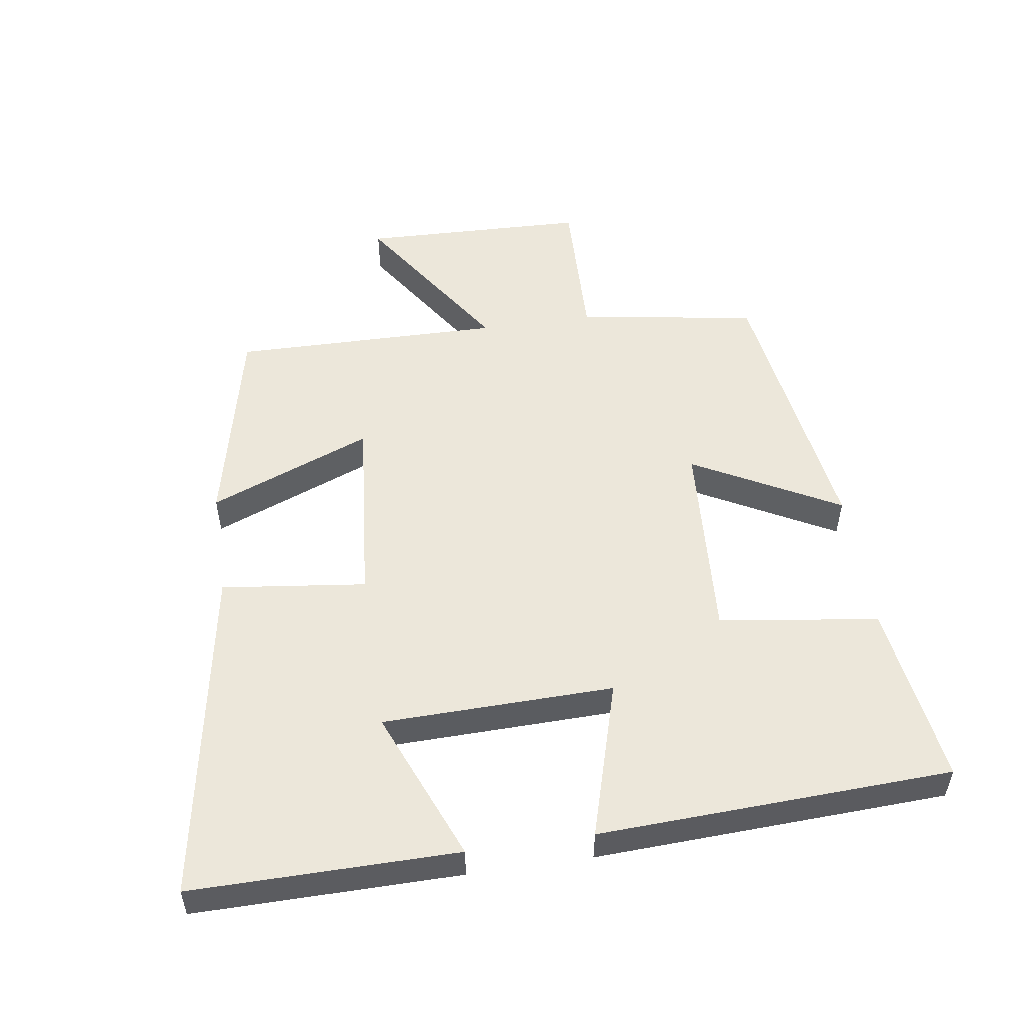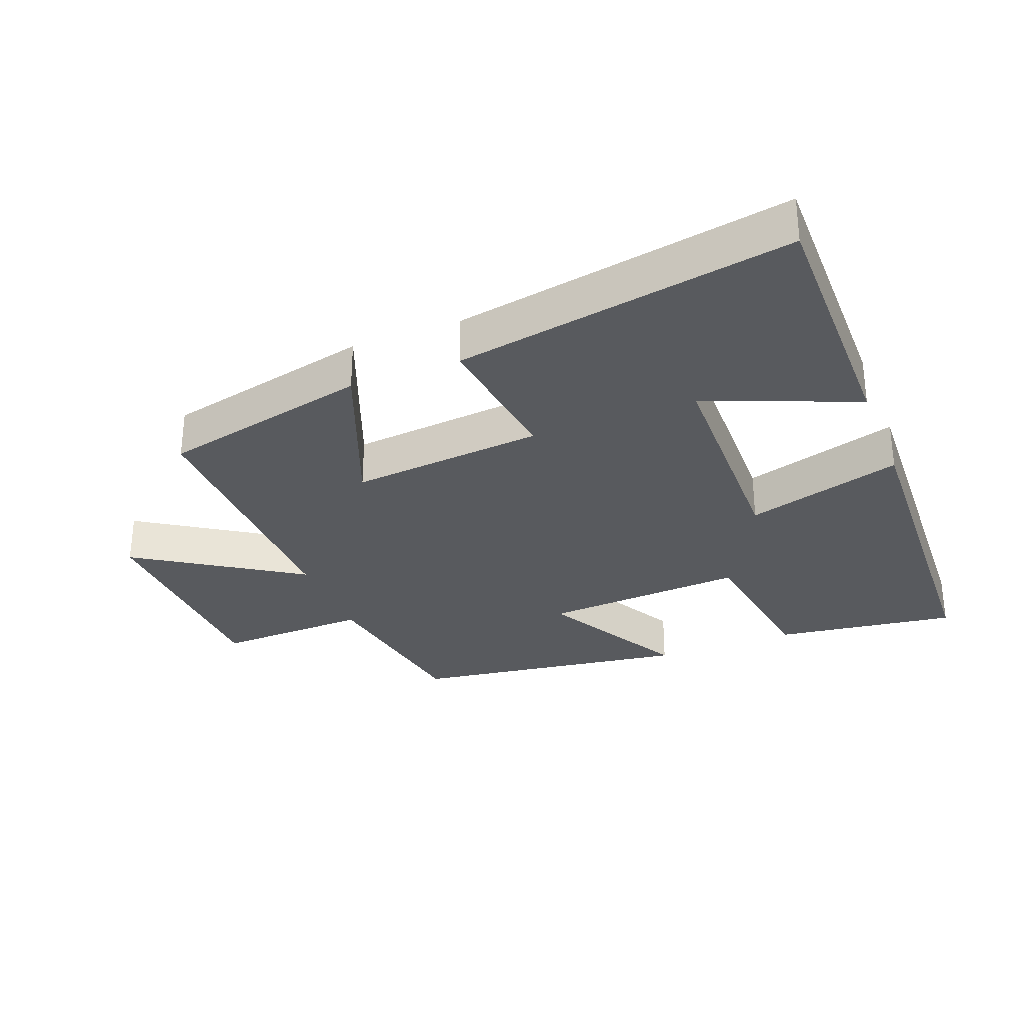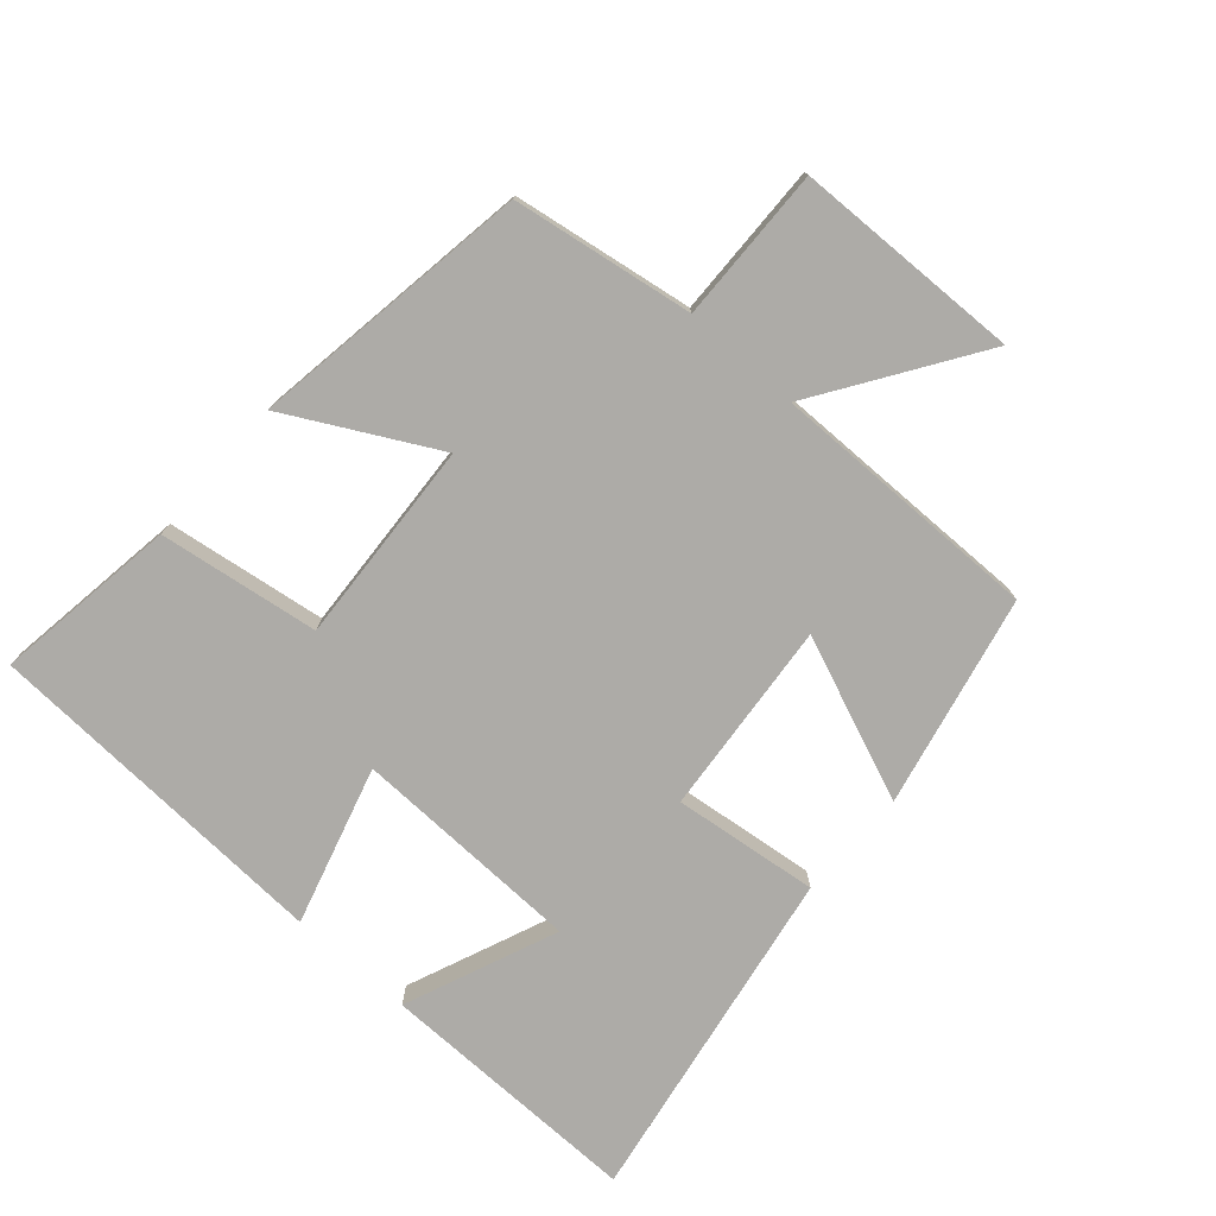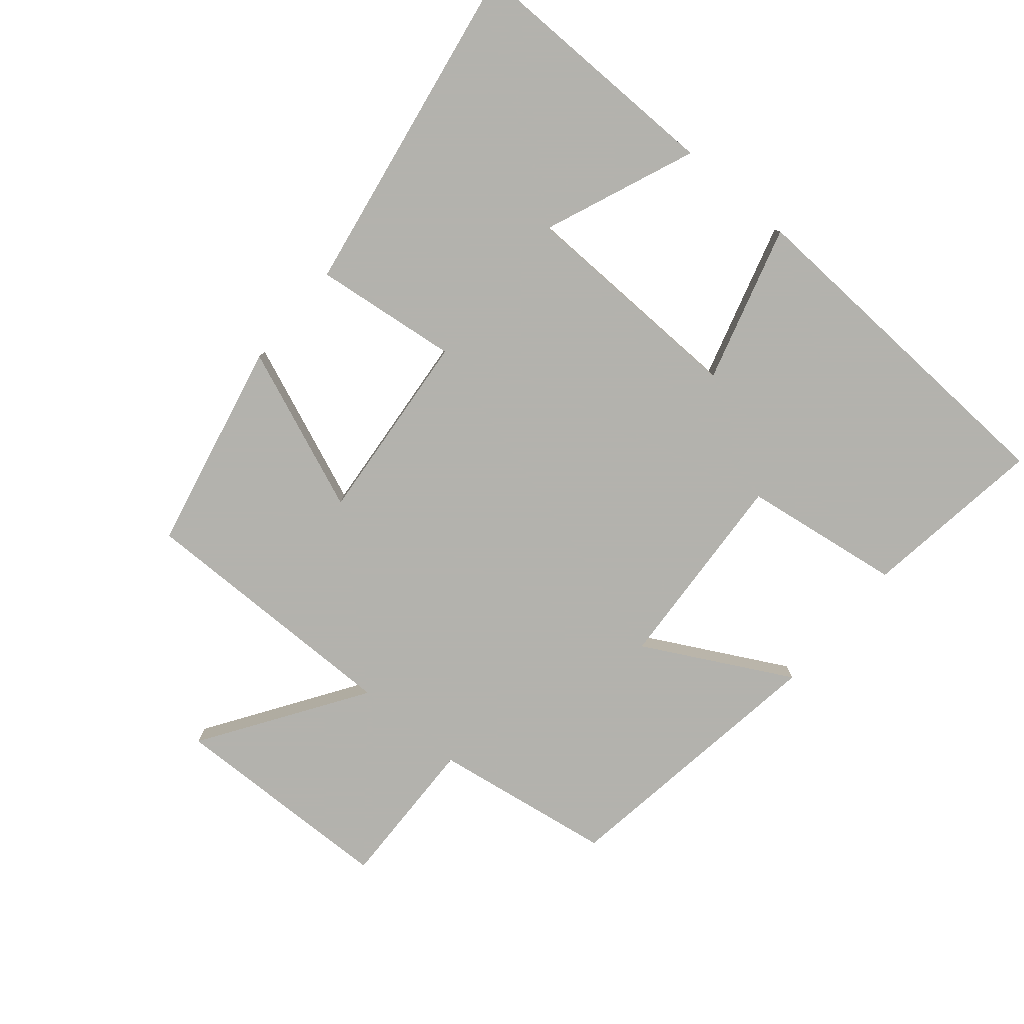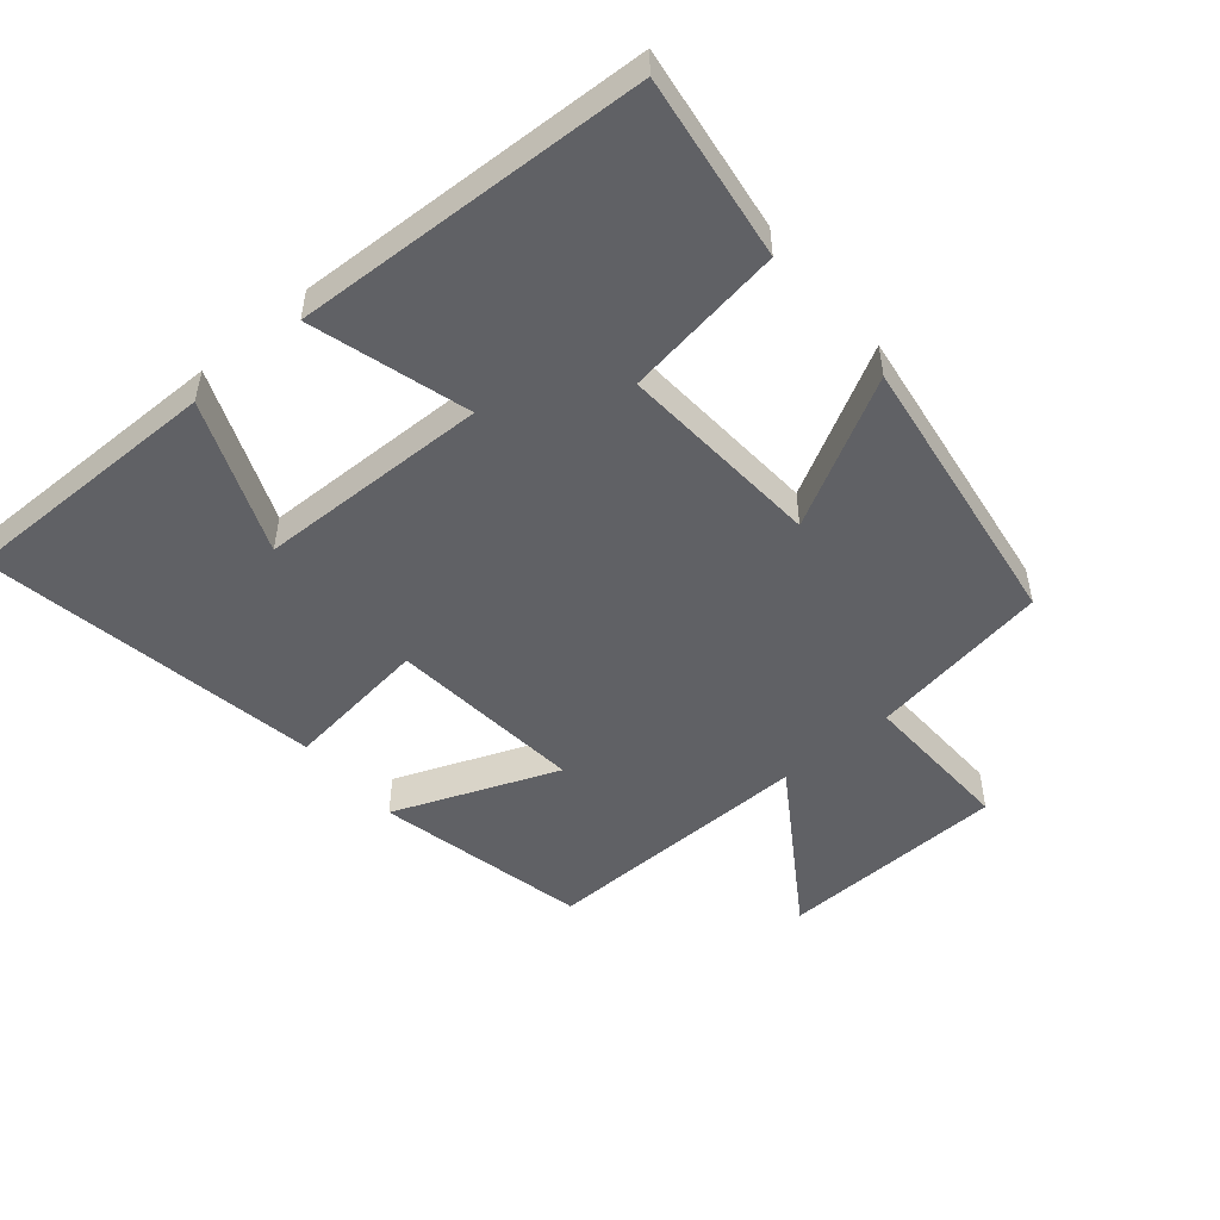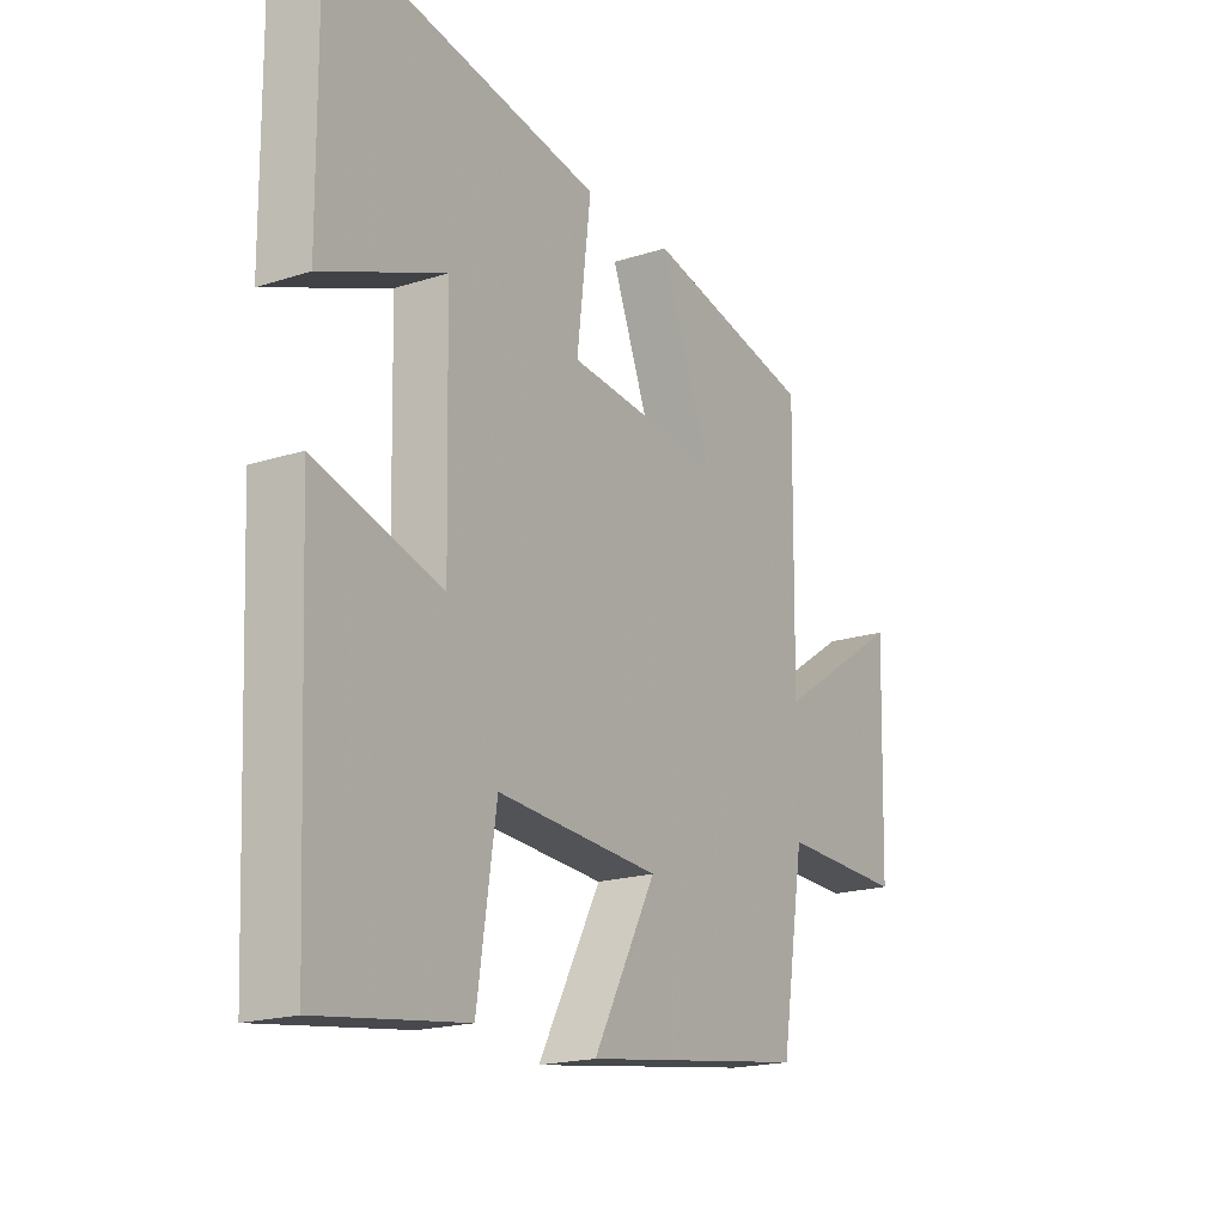
<metadata>
{"format":"obj","ext":"obj","renderer":"f3d","projection":"perspective","resolution":1024,"background":"white","views":[{"elev":52.4,"azim":81.5,"up":"+Y"},{"elev":-30.5,"azim":21.5,"up":"+Y"},{"elev":-76.4,"azim":-131.6,"up":"+Y"},{"elev":-79.4,"azim":49.7,"up":"+Y"},{"elev":-50.2,"azim":130.2,"up":"+Y"},{"elev":-19.1,"azim":121.2,"up":"+Z"}]}
</metadata>
<code>
v 0.476 0.07 -0.539
v 0.197 0.07 -0.5
v 0.161 0.07 -0.257
v -0.149 0.07 -0.277
v -0.029 0.07 -0.5
v -0.456 0.07 -0.438
v -0.5 0.07 -0.163
v -0.735 0.07 -0.17
v -0.745 0.07 0.176
v -0.5 0.07 0.015
v -0.505 0.07 0.428
v -0.184 0.07 0.5
v -0.283 0.07 0.251
v 0.013 0.07 0.279
v -0.014 0.07 0.5
v 0.503 0.07 0.59
v 0.5 0.07 0.186
v 0.268 0.07 0.28
v 0.26 0.07 -0.072
v 0.5 0.07 -0.002
v 0.476 0 -0.539
v 0.197 0 -0.5
v 0.161 0 -0.257
v -0.149 0 -0.277
v -0.029 0 -0.5
v -0.456 0 -0.438
v -0.5 0 -0.163
v -0.735 0 -0.17
v -0.745 0 0.176
v -0.5 0 0.015
v -0.505 0 0.428
v -0.184 0 0.5
v -0.283 0 0.251
v 0.013 0 0.279
v -0.014 0 0.5
v 0.503 0 0.59
v 0.5 0 0.186
v 0.268 0 0.28
v 0.26 0 -0.072
v 0.5 0 -0.002
f 19 20 1 2
f 18 19 2 3
f 15 16 17 18
f 14 15 18 3
f 13 14 3 4
f 10 11 12 13
f 10 13 4
f 7 8 9 10
f 6 7 10
f 4 5 6 10
f 22 21 40 39
f 23 22 39 38
f 38 37 36 35
f 23 38 35 34
f 24 23 34 33
f 33 32 31 30
f 24 33 30
f 30 29 28 27
f 30 27 26
f 30 26 25 24
f 1 21 22 2
f 2 22 23 3
f 3 23 24 4
f 4 24 25 5
f 5 25 26 6
f 6 26 27 7
f 7 27 28 8
f 8 28 29 9
f 9 29 30 10
f 10 30 31 11
f 11 31 32 12
f 12 32 33 13
f 13 33 34 14
f 14 34 35 15
f 15 35 36 16
f 16 36 37 17
f 17 37 38 18
f 18 38 39 19
f 19 39 40 20
f 20 40 21 1

</code>
